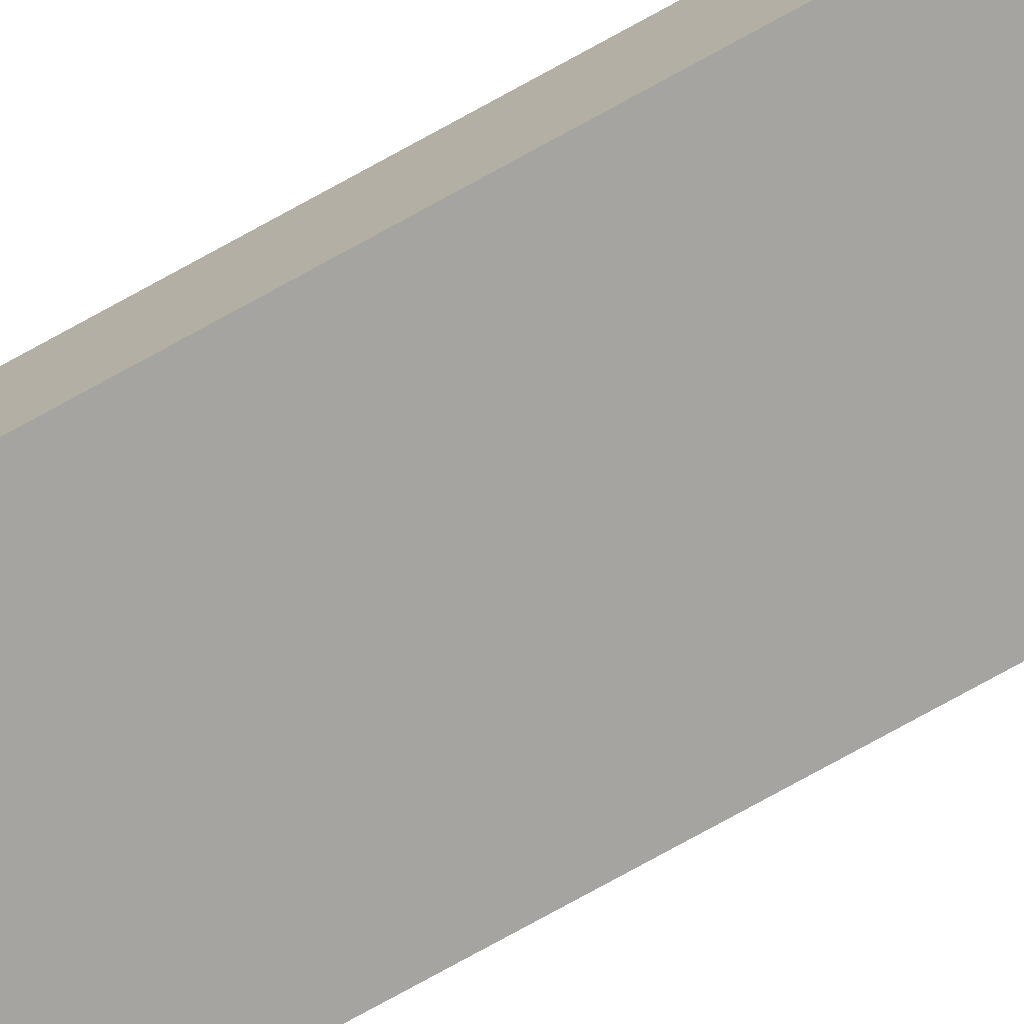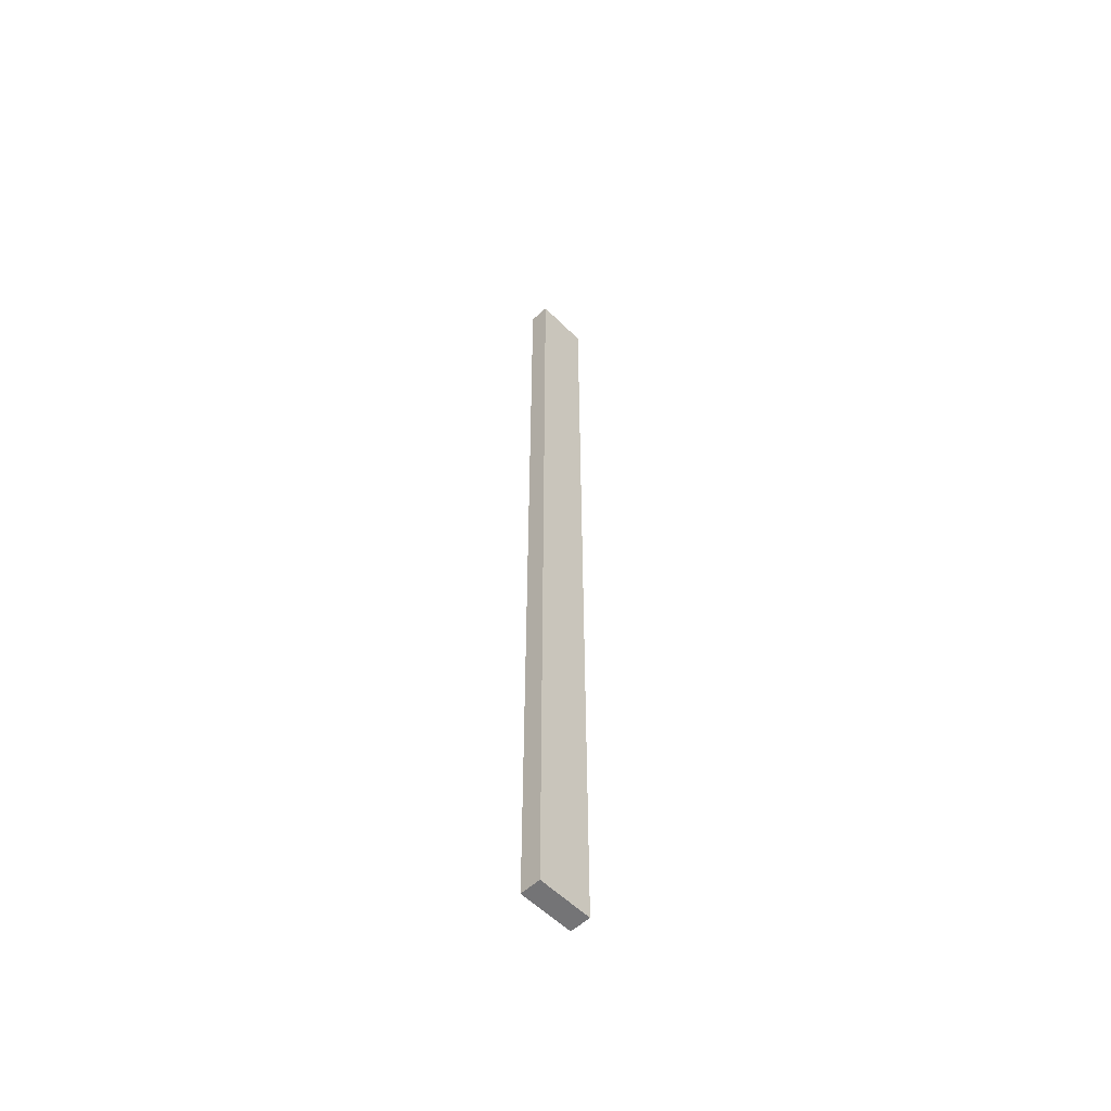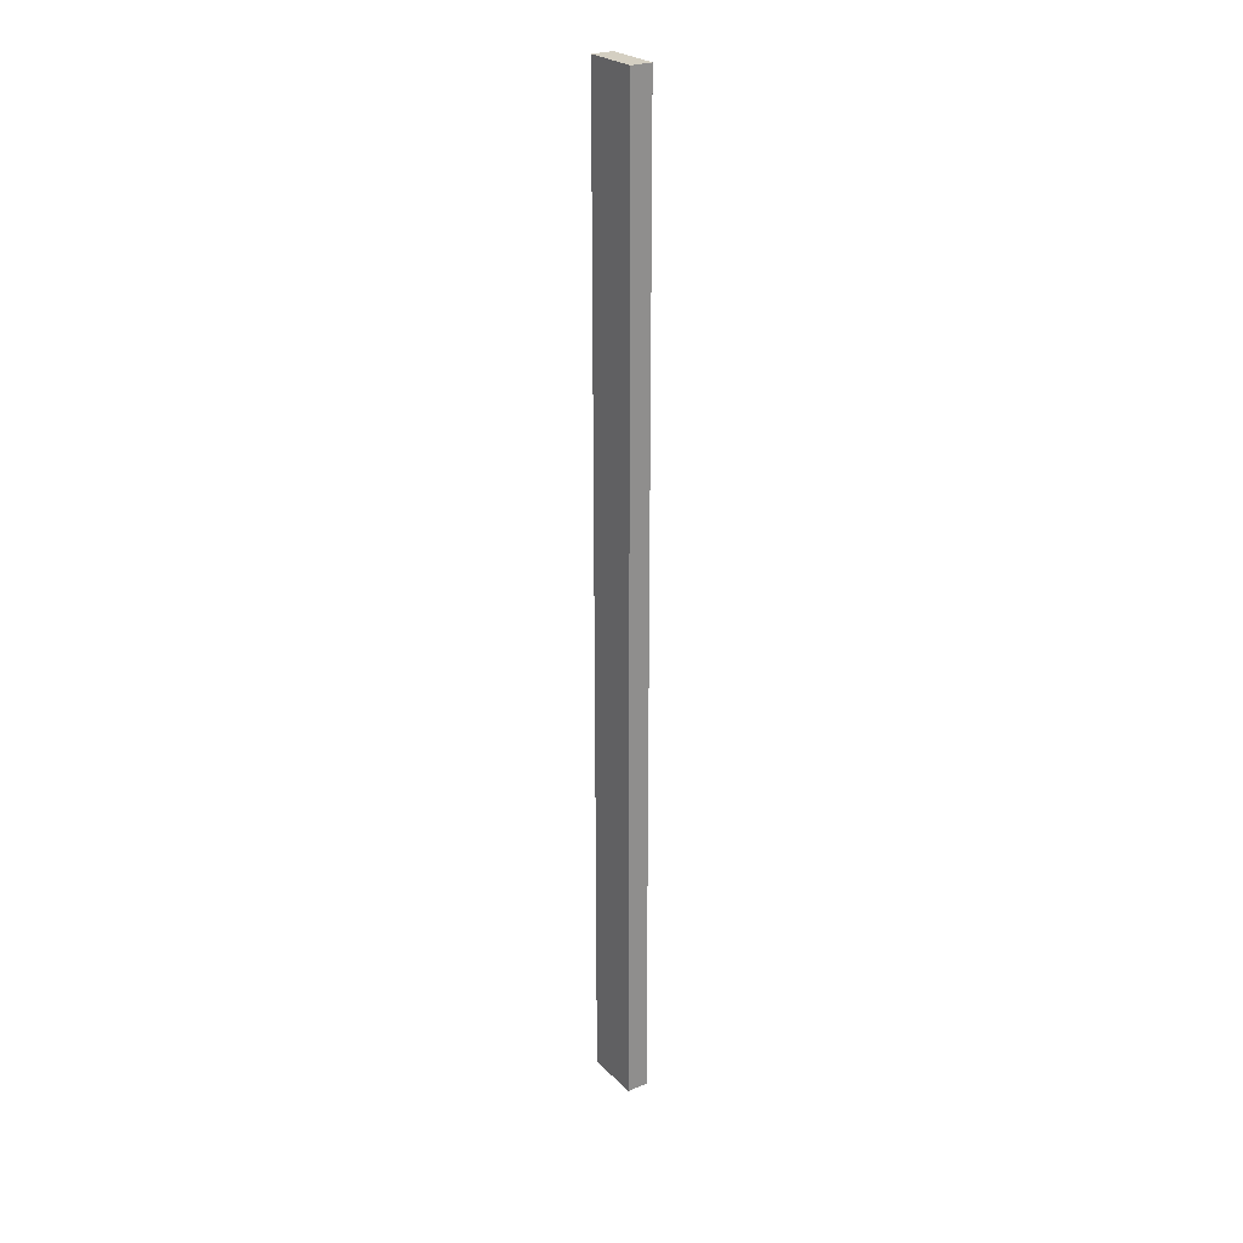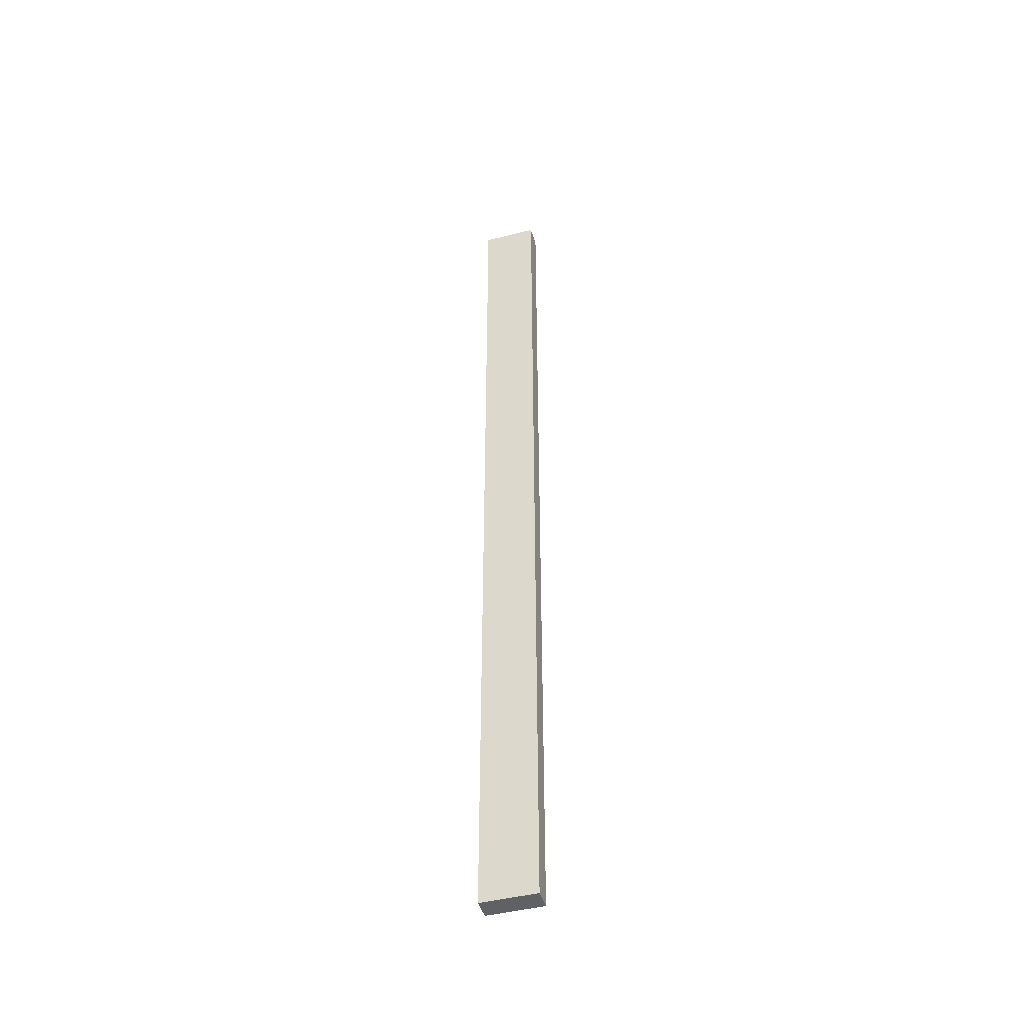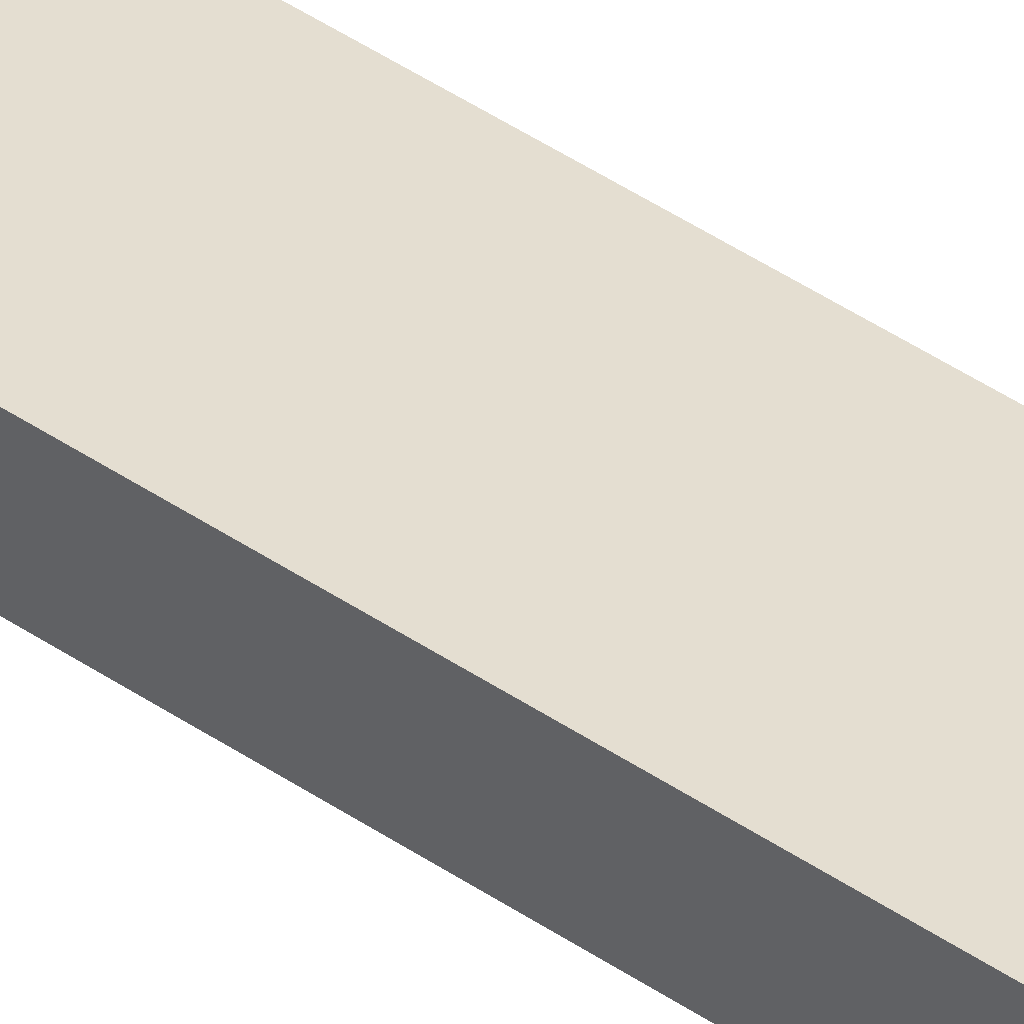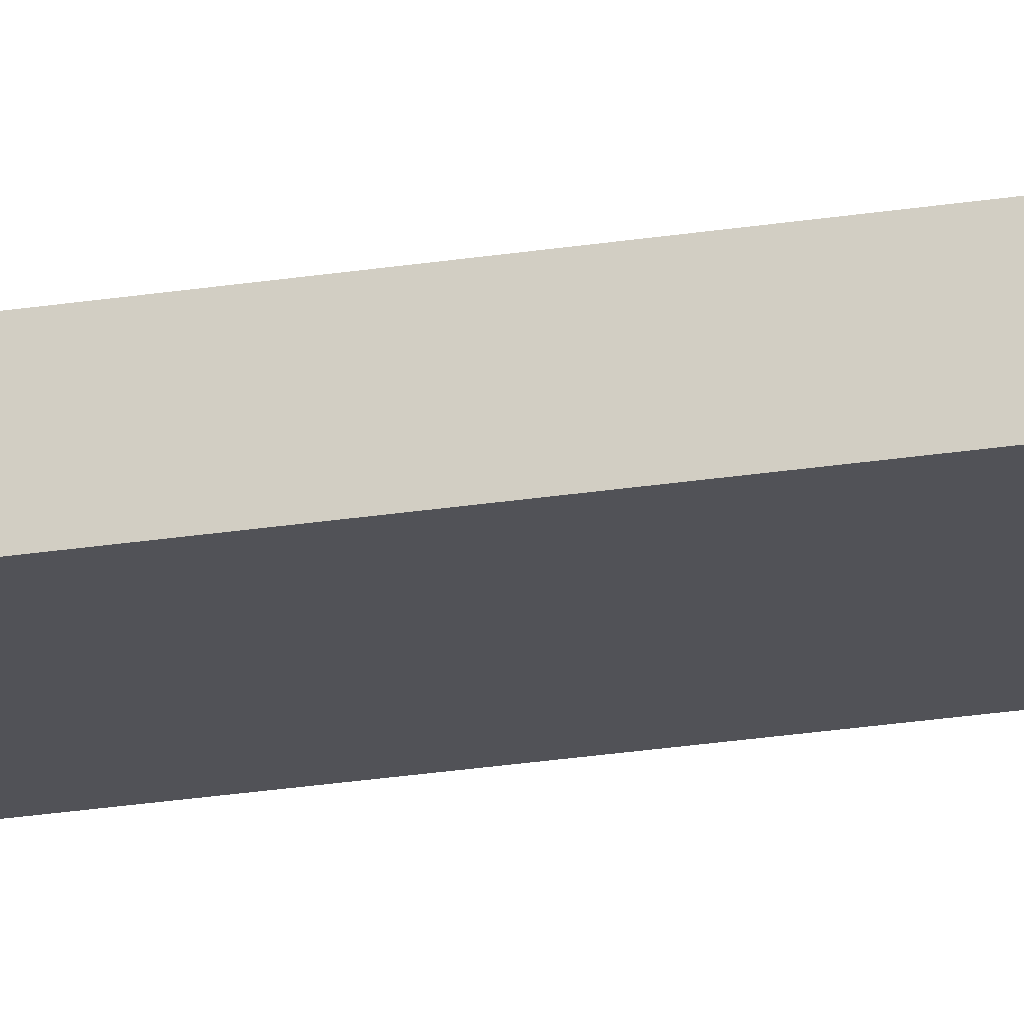
<metadata>
{"format":"obj","ext":"obj","renderer":"f3d","projection":"perspective","resolution":1024,"background":"white","views":[{"elev":-73.4,"azim":-60.8,"up":"+Z"},{"elev":-56.3,"azim":134.0,"up":"+Y"},{"elev":25.4,"azim":-123.6,"up":"+Y"},{"elev":-45.5,"azim":-163.7,"up":"+Y"},{"elev":36.5,"azim":133.2,"up":"+Z"},{"elev":-21.4,"azim":-73.3,"up":"+Z"}]}
</metadata>
<code>
o Cube.005_Cube.003
v -0.0006 0.006 -0.01095
v 0.0006 0.006 -0.01095
v -0.0006 0.027 -0.01095
v 0.0006 0.027 -0.01095
v -0.0006 0.006 -0.0105
v 0.0006 0.006 -0.0105
v -0.0006 0.027 -0.0105
v 0.0006 0.027 -0.0105
f 1 4 2
f 8 5 6
f 6 1 2
f 5 3 1
f 7 4 3
f 8 2 4
f 1 3 4
f 8 7 5
f 6 5 1
f 5 7 3
f 7 8 4
f 8 6 2

</code>
